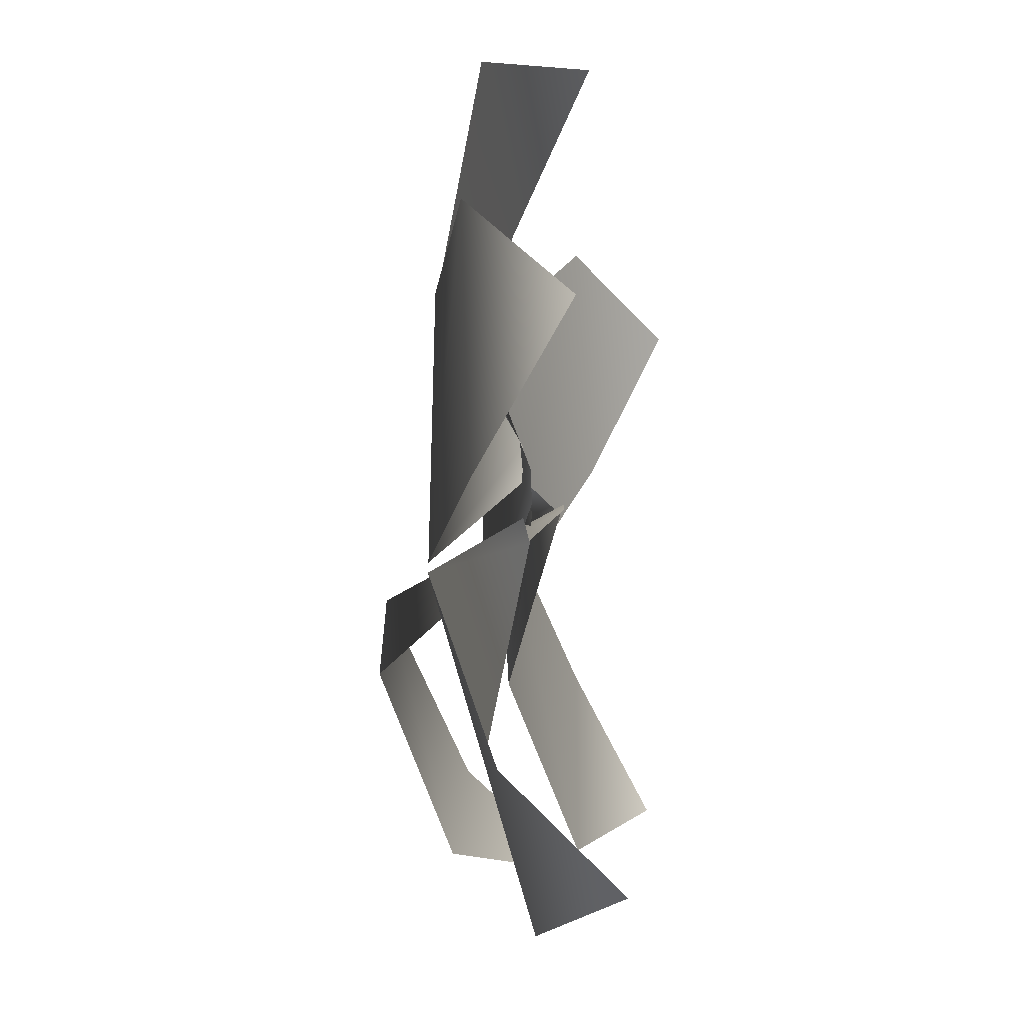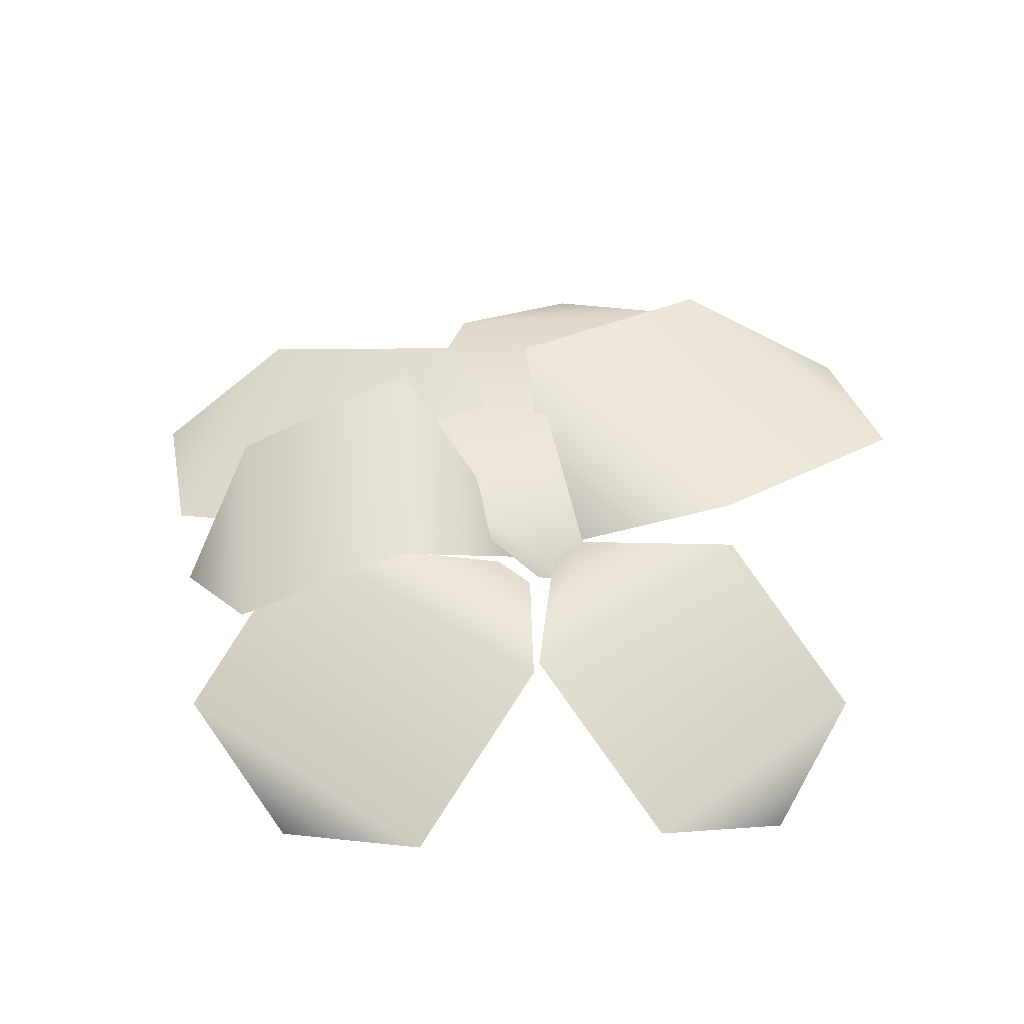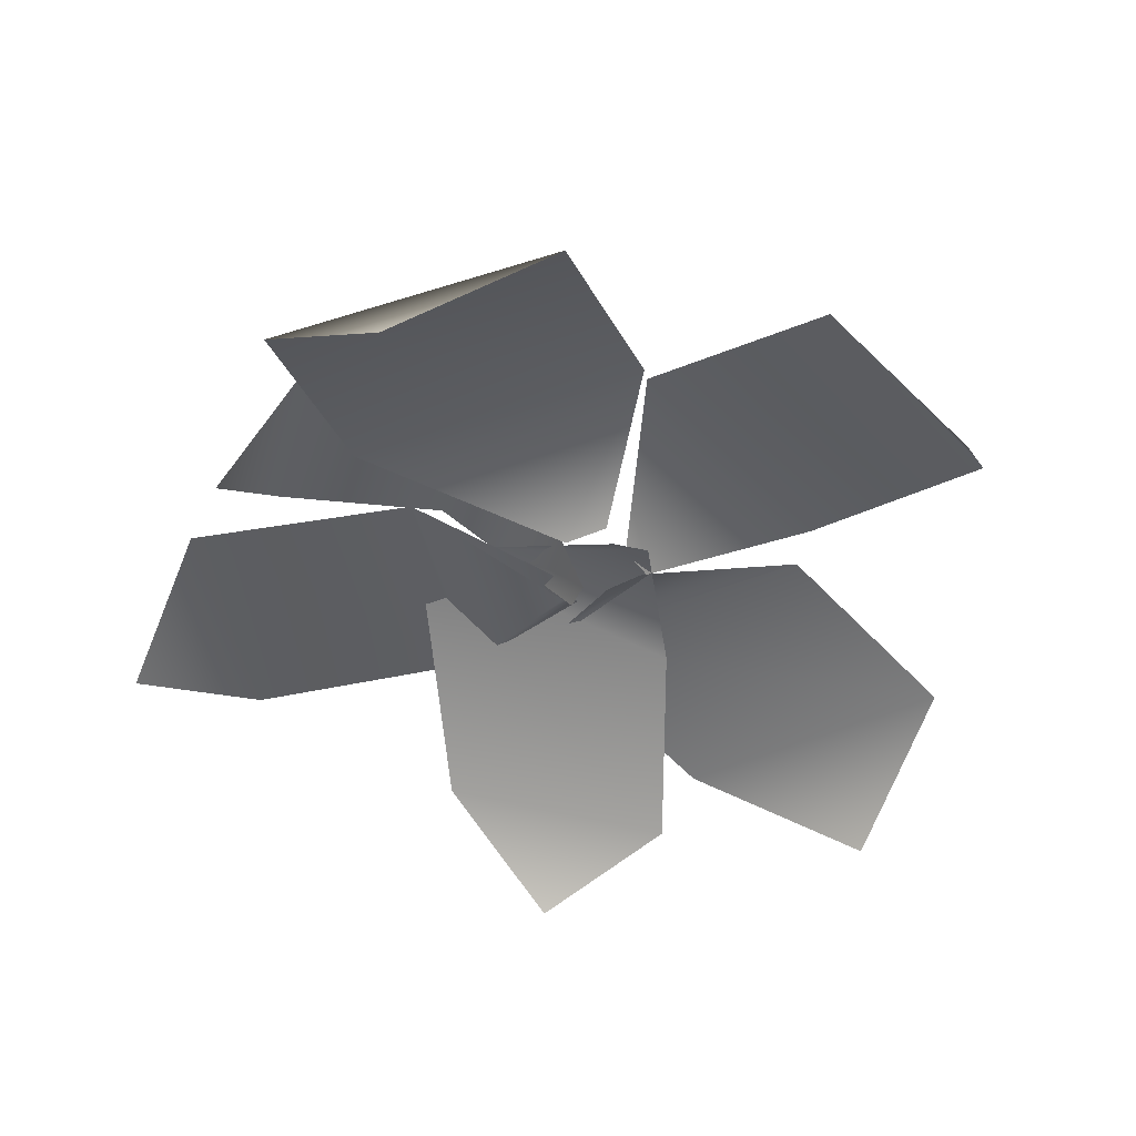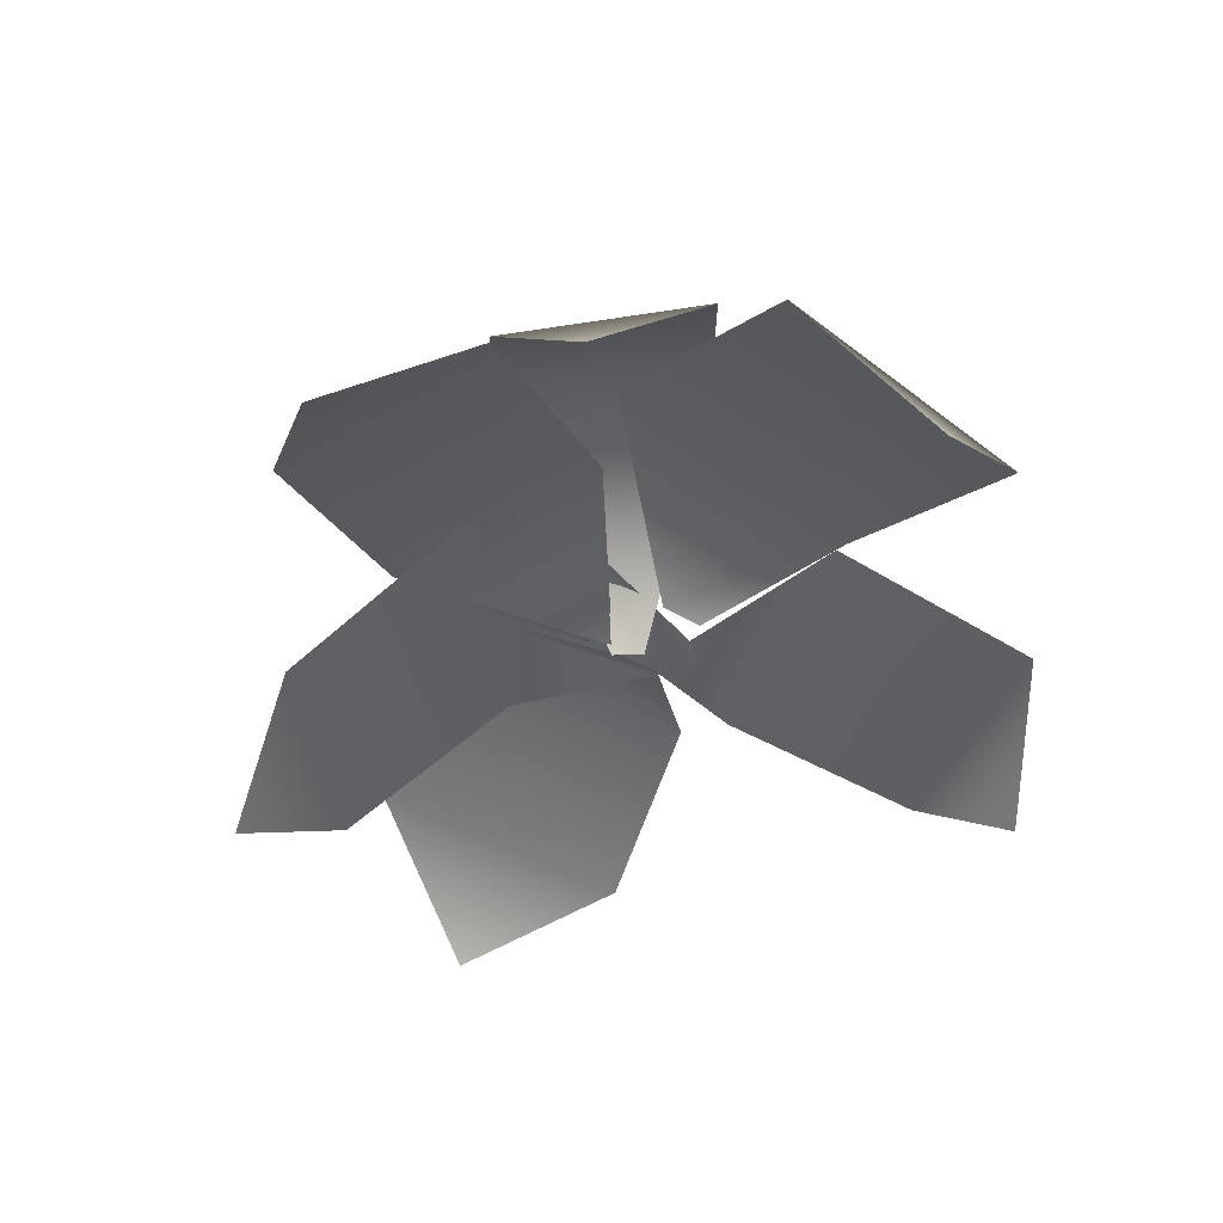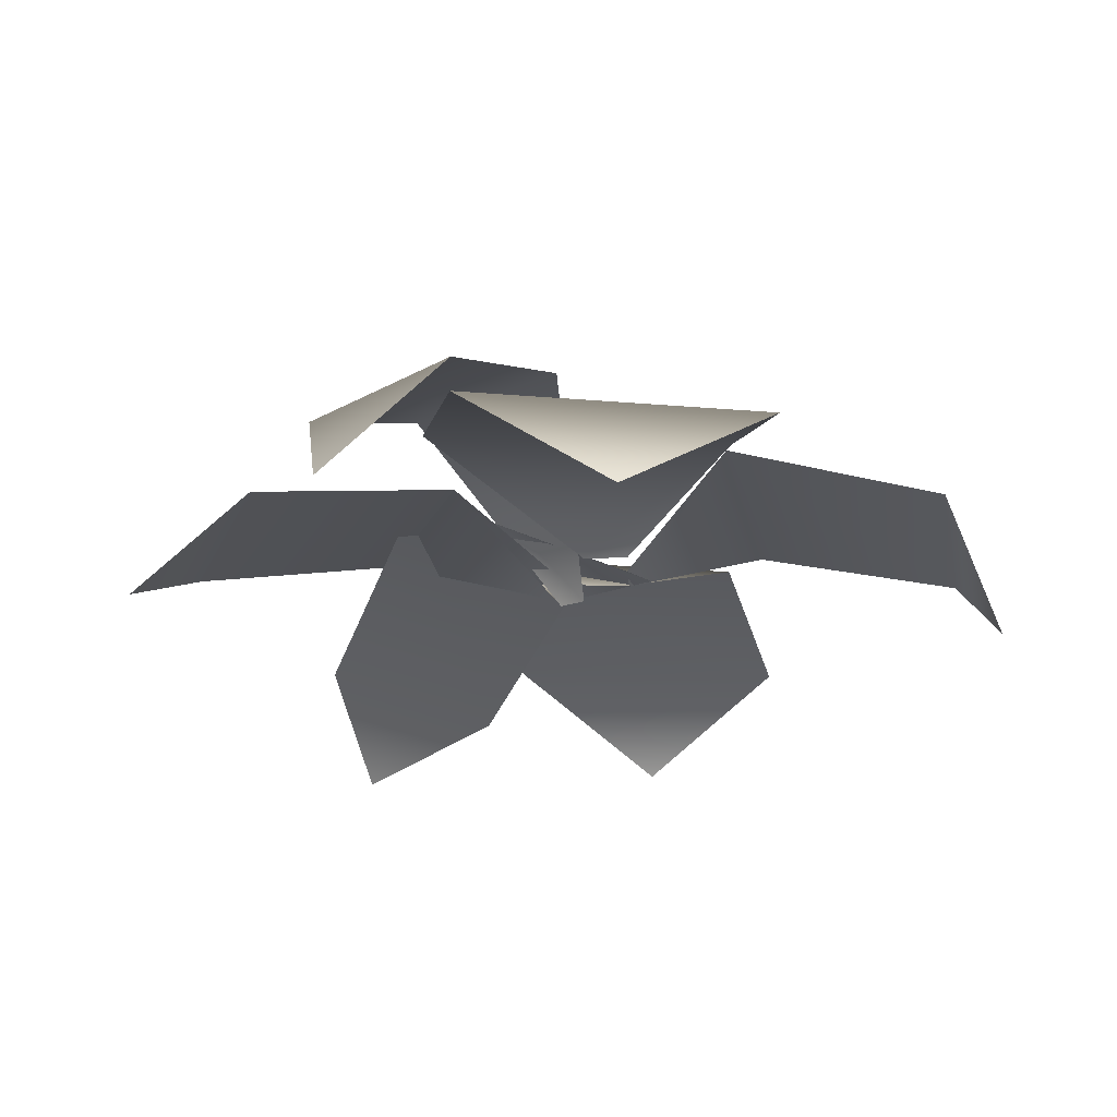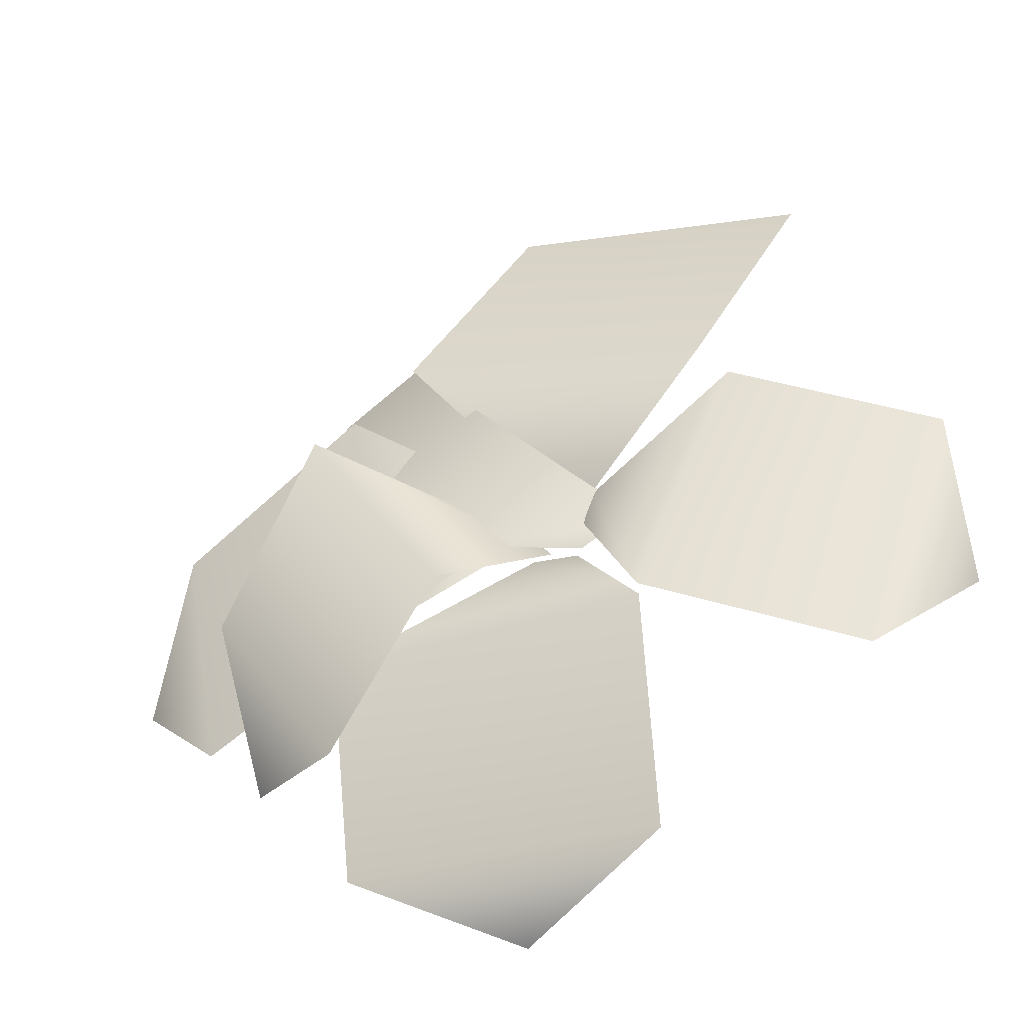
<metadata>
{"format":"obj","ext":"obj","renderer":"f3d","projection":"perspective","resolution":1024,"background":"white","views":[{"elev":-38.1,"azim":96.4,"up":"+Y"},{"elev":61.6,"azim":33.3,"up":"+Z"},{"elev":-44.6,"azim":20.0,"up":"+Z"},{"elev":-42.7,"azim":-43.3,"up":"+Z"},{"elev":-21.9,"azim":-9.4,"up":"+Z"},{"elev":-38.1,"azim":19.2,"up":"+Y"}]}
</metadata>
<code>
g DeadSmallPlant
v -0.1061 -0.01139 0.2949
v -0.09931 0.07454 0.3651
v -0.476 0.3133 0.4832
v -0.3902 -0.2862 0.4481
v -0.1061 -0.01139 0.3614
v -0.09931 0.07454 0.3651
v -0.8655 -0.4703 0.33
v -0.9595 0.1086 0.3337
v -1.119 -0.2141 0.1677
v 0.2294 -0.9142 0.4001
v -0.1426 -1.015 0.1677
v -0.4753 -0.9121 0.3965
v 0.2433 -0.4187 0.5496
v -0.4813 -0.4276 0.5145
v -0.05652 -0.1267 0.3614
v 0.04892 -0.1359 0.3651
v 0.7121 -0.5534 0.4001
v 0.9272 -0.2853 0.1677
v 0.9231 0.007505 0.3965
v 0.2403 -0.3895 0.5496
v 0.4678 0.1832 0.5145
v 0.08916 0.04048 0.3614
v 0.066 -0.04658 0.3651
v -0.05275 0.8536 0.4001
v 0.3423 1.011 0.1677
v 0.6269 0.7508 0.3965
v -0.2996 0.377 0.5496
v 0.4043 0.2821 0.5145
v 0.08108 0.03623 0.3614
v -0.01639 0.06022 0.3651
v -0.6014 0.5134 0.2512
v -0.4682 0.841 0.05549
v -0.1482 0.8617 0.247
v -0.4579 -0.08769 0.5143
v 0.004608 0.4582 0.4741
v 0.1249 -0.05576 0.3402
v 0.05432 -0.1004 0.3446
v -0.7346 -0.305 0.5872
v -0.735 -0.6044 0.3206
v -0.4516 -0.7021 0.583
v -0.4494 0.02551 0.7587
v -0.1649 -0.39 0.7185
v -0.04105 -0.04938 0.28
v -0.08863 0.004225 0.2843
v 0.2294 -0.9142 0.4001
v -0.4753 -0.9121 0.3965
v -0.1426 -1.015 0.1677
v 0.2433 -0.4187 0.5496
v -0.4813 -0.4276 0.5145
v -0.05652 -0.1267 0.3614
v 0.04892 -0.1359 0.3651
v -0.05275 0.8536 0.4001
v 0.6269 0.7508 0.3965
v 0.3423 1.011 0.1677
v -0.2996 0.377 0.5496
v 0.4043 0.2821 0.5145
v 0.08108 0.03623 0.3614
v -0.01639 0.06022 0.3651
v 0.7121 -0.5534 0.4001
v 0.9231 0.007505 0.3965
v 0.9272 -0.2853 0.1677
v 0.2403 -0.3895 0.5496
v 0.4678 0.1832 0.5145
v 0.08916 0.04048 0.3614
v 0.066 -0.04658 0.3651
v -0.9595 0.1086 0.3337
v -0.8655 -0.4703 0.33
v -1.119 -0.2141 0.1677
v -0.476 0.3133 0.4832
v -0.3902 -0.2862 0.4481
v -0.1061 -0.01139 0.3614
v -0.09931 0.07454 0.3651
v -0.6014 0.5134 0.2512
v -0.1482 0.8617 0.247
v -0.4682 0.841 0.05549
v -0.4579 -0.08769 0.5143
v 0.004608 0.4582 0.4741
v 0.1249 -0.05576 0.3402
v 0.05432 -0.1004 0.3446
v -0.7346 -0.305 0.5872
v -0.4516 -0.7021 0.583
v -0.735 -0.6044 0.3206
v -0.4494 0.02551 0.7587
v -0.1649 -0.39 0.7185
v -0.04105 -0.04938 0.28
v -0.08863 0.004225 0.2843
g DeadSmallPlant_0
f 3 2 1
f 3 1 4
f 3 5 4
f 3 6 5
f 3 4 7
f 3 4 7
f 8 3 7
f 8 3 7
f 7 9 8
f 7 9 8
f 12 11 10
f 12 11 10
f 10 13 12
f 10 13 12
f 13 14 12
f 13 14 12
f 13 15 14
f 13 15 14
f 13 16 15
f 13 16 15
f 19 18 17
f 19 18 17
f 17 20 19
f 17 20 19
f 20 21 19
f 20 21 19
f 20 22 21
f 20 22 21
f 20 23 22
f 20 23 22
f 26 25 24
f 26 25 24
f 24 27 26
f 24 27 26
f 27 28 26
f 27 28 26
f 27 29 28
f 27 29 28
f 27 30 29
f 27 30 29
f 33 32 31
f 33 32 31
f 31 34 33
f 31 34 33
f 34 35 33
f 34 35 33
f 34 36 35
f 34 36 35
f 34 37 36
f 34 37 36
f 40 39 38
f 40 39 38
f 38 41 40
f 38 41 40
f 41 42 40
f 41 42 40
f 41 43 42
f 41 43 42
f 41 44 43
f 41 44 43
f 47 46 45
f 47 46 45
f 48 45 46
f 48 45 46
f 49 48 46
f 49 48 46
f 50 48 49
f 50 48 49
f 51 48 50
f 51 48 50
f 54 53 52
f 54 53 52
f 55 52 53
f 55 52 53
f 56 55 53
f 56 55 53
f 57 55 56
f 57 55 56
f 58 55 57
f 58 55 57
f 61 60 59
f 61 60 59
f 62 59 60
f 62 59 60
f 63 62 60
f 63 62 60
f 64 62 63
f 64 62 63
f 65 62 64
f 65 62 64
f 68 67 66
f 68 67 66
f 69 66 67
f 69 66 67
f 70 69 67
f 70 69 67
f 71 69 70
f 71 69 70
f 72 69 71
f 72 69 71
f 75 74 73
f 75 74 73
f 76 73 74
f 76 73 74
f 77 76 74
f 77 76 74
f 78 76 77
f 78 76 77
f 79 76 78
f 79 76 78
f 82 81 80
f 82 81 80
f 83 80 81
f 83 80 81
f 84 83 81
f 84 83 81
f 85 83 84
f 85 83 84
f 86 83 85
f 86 83 85

</code>
